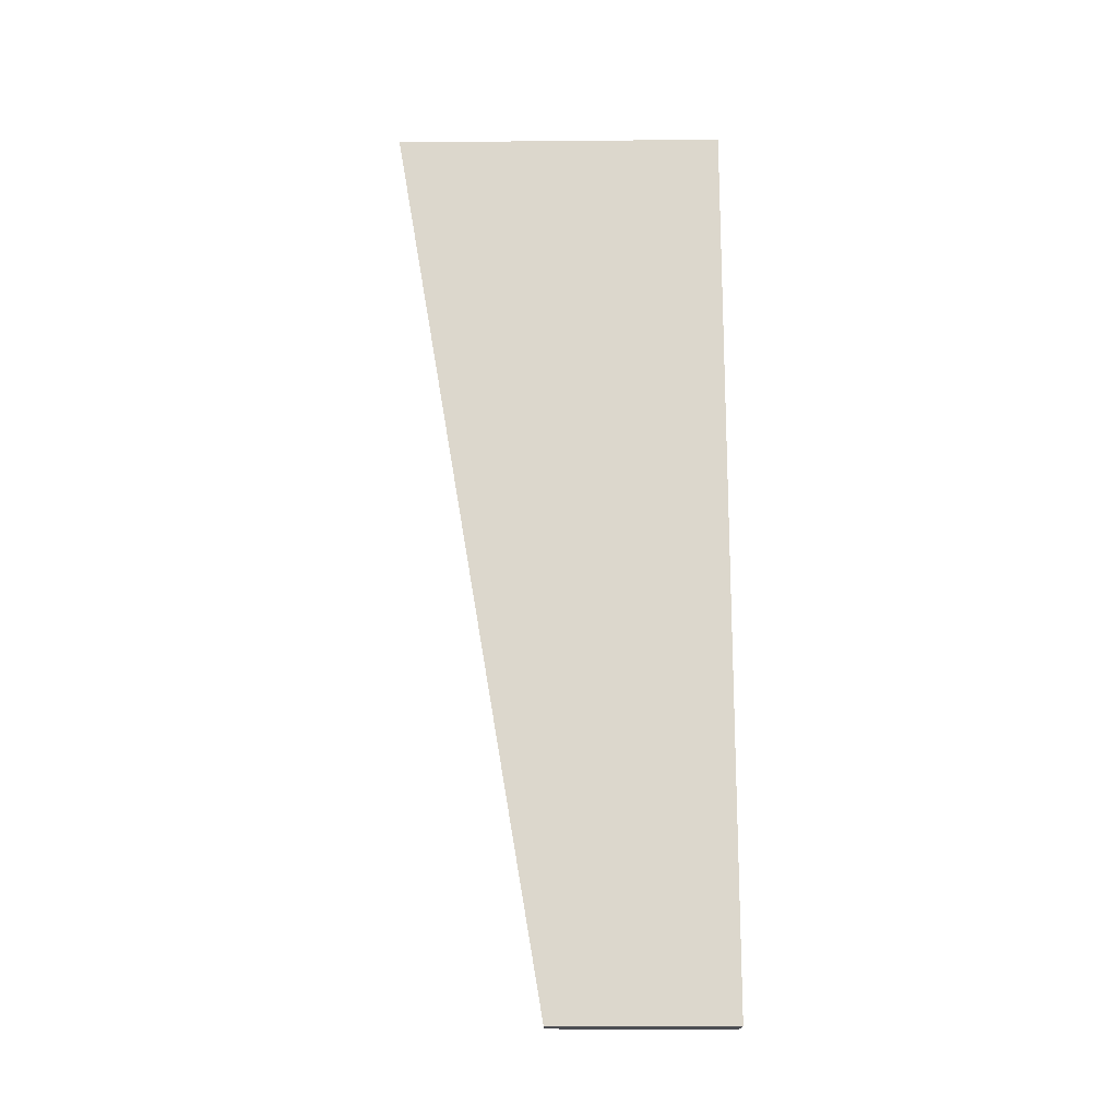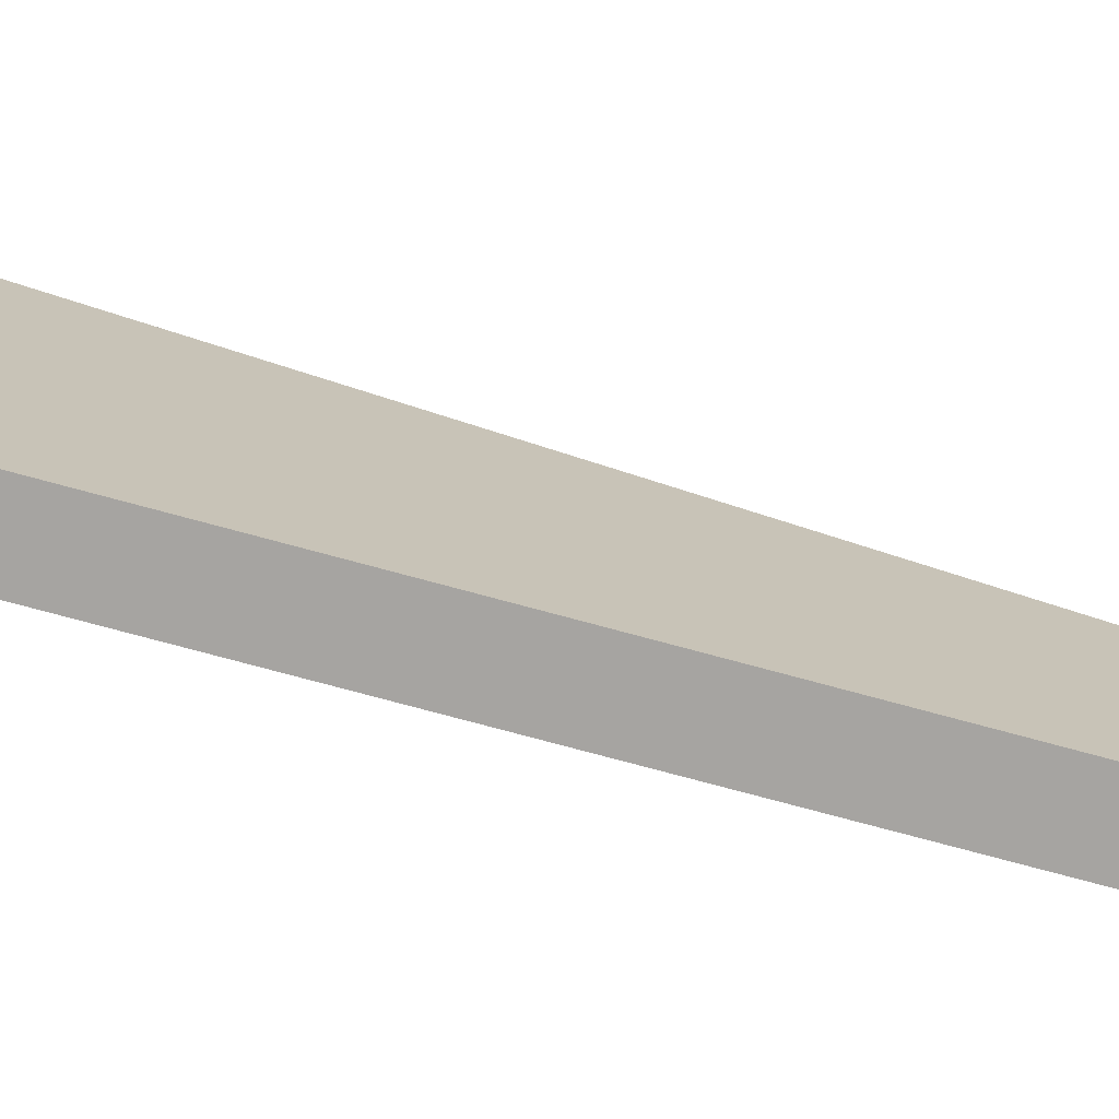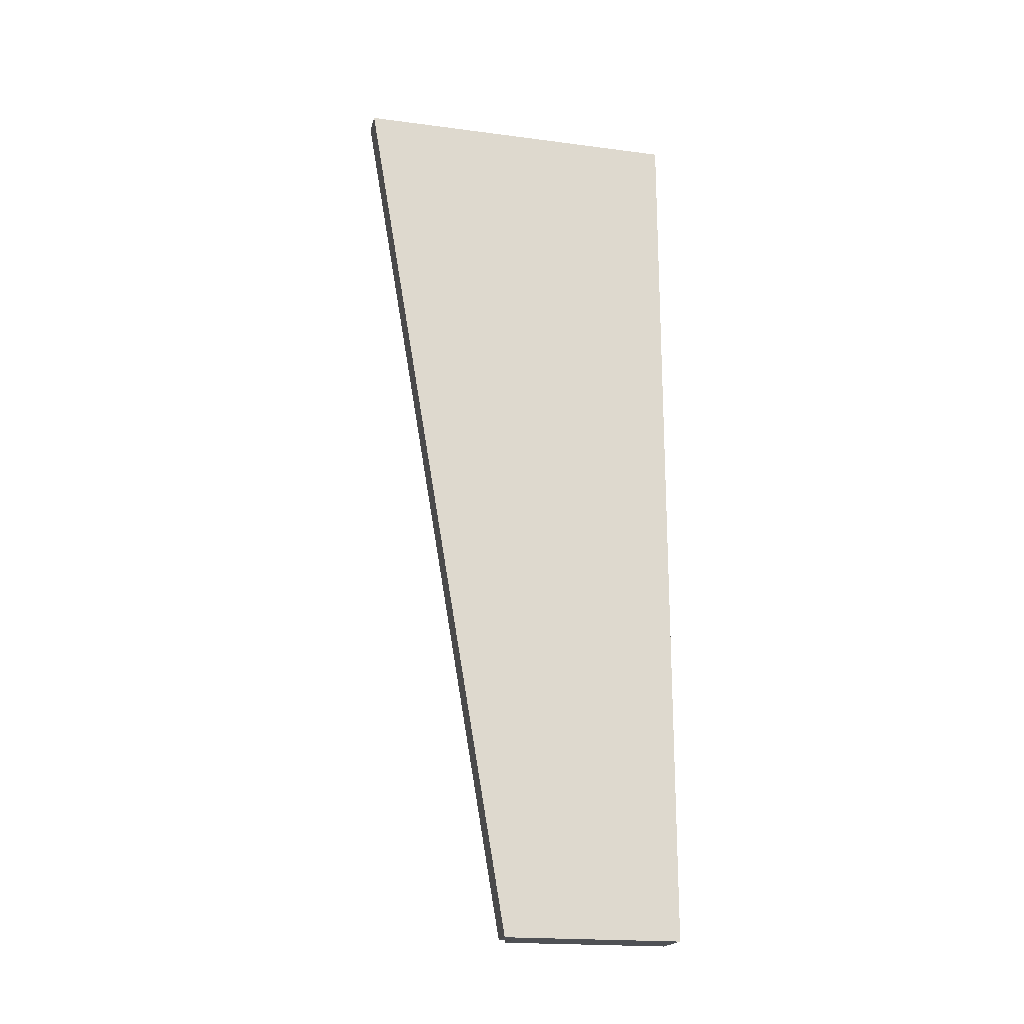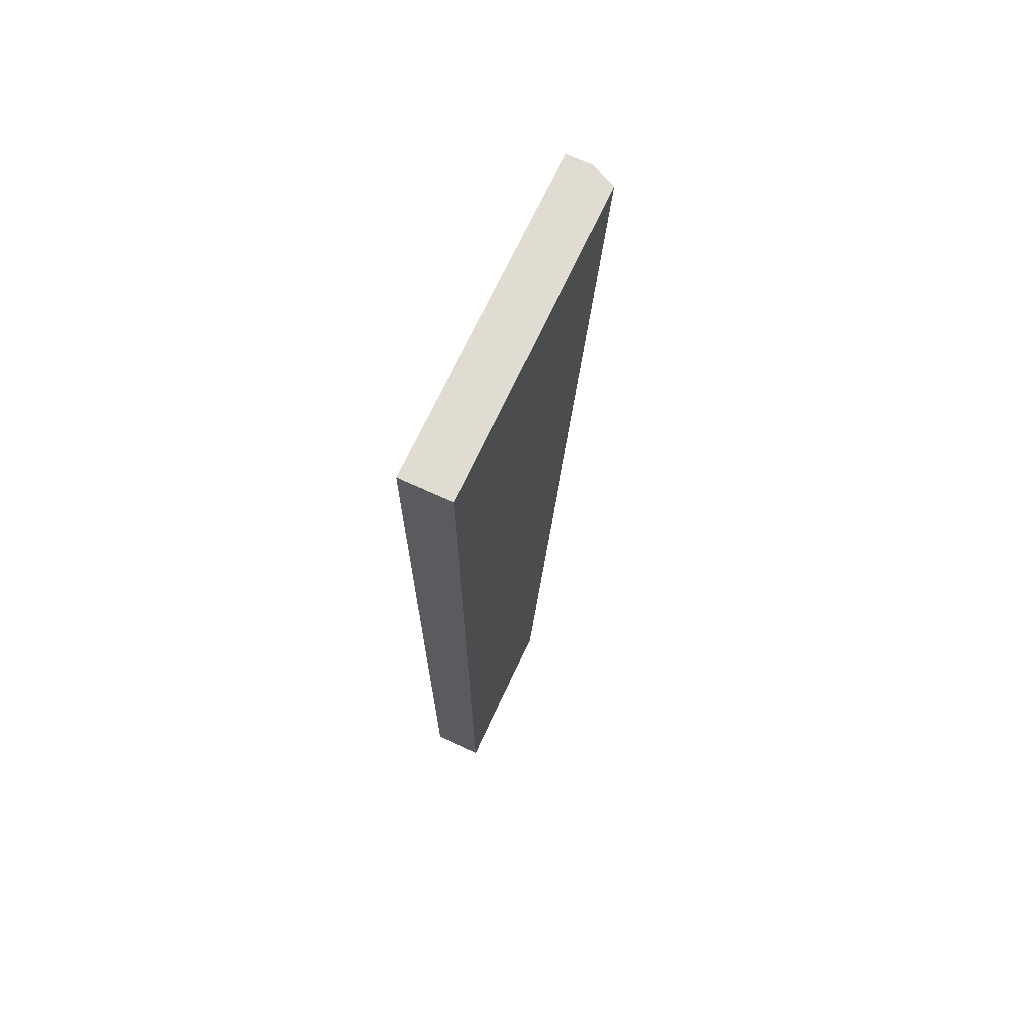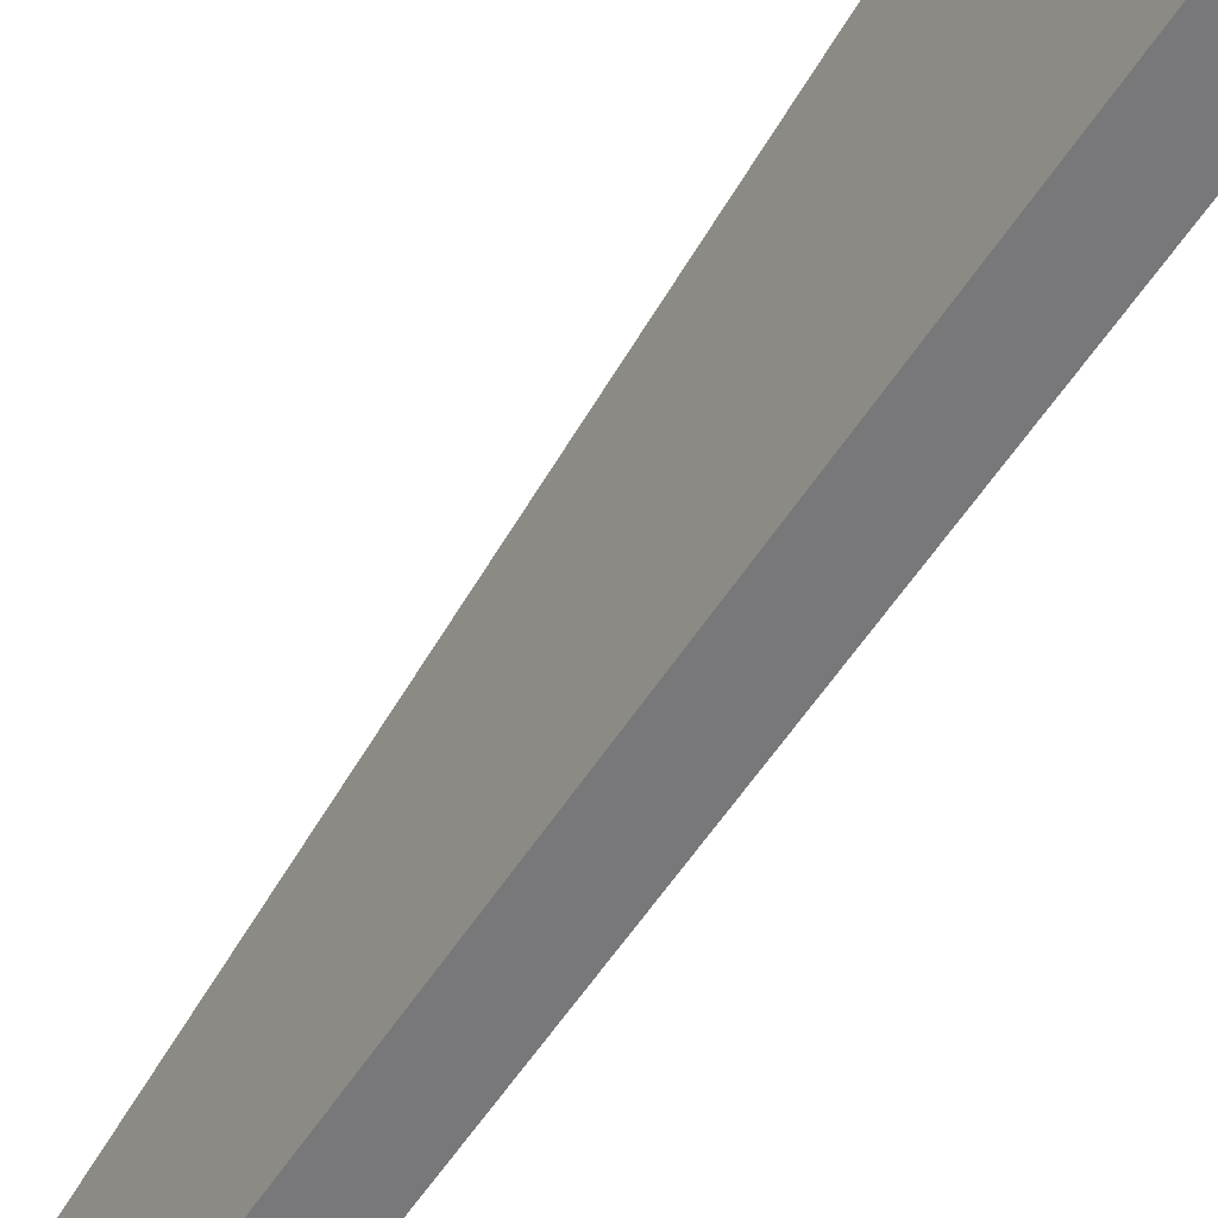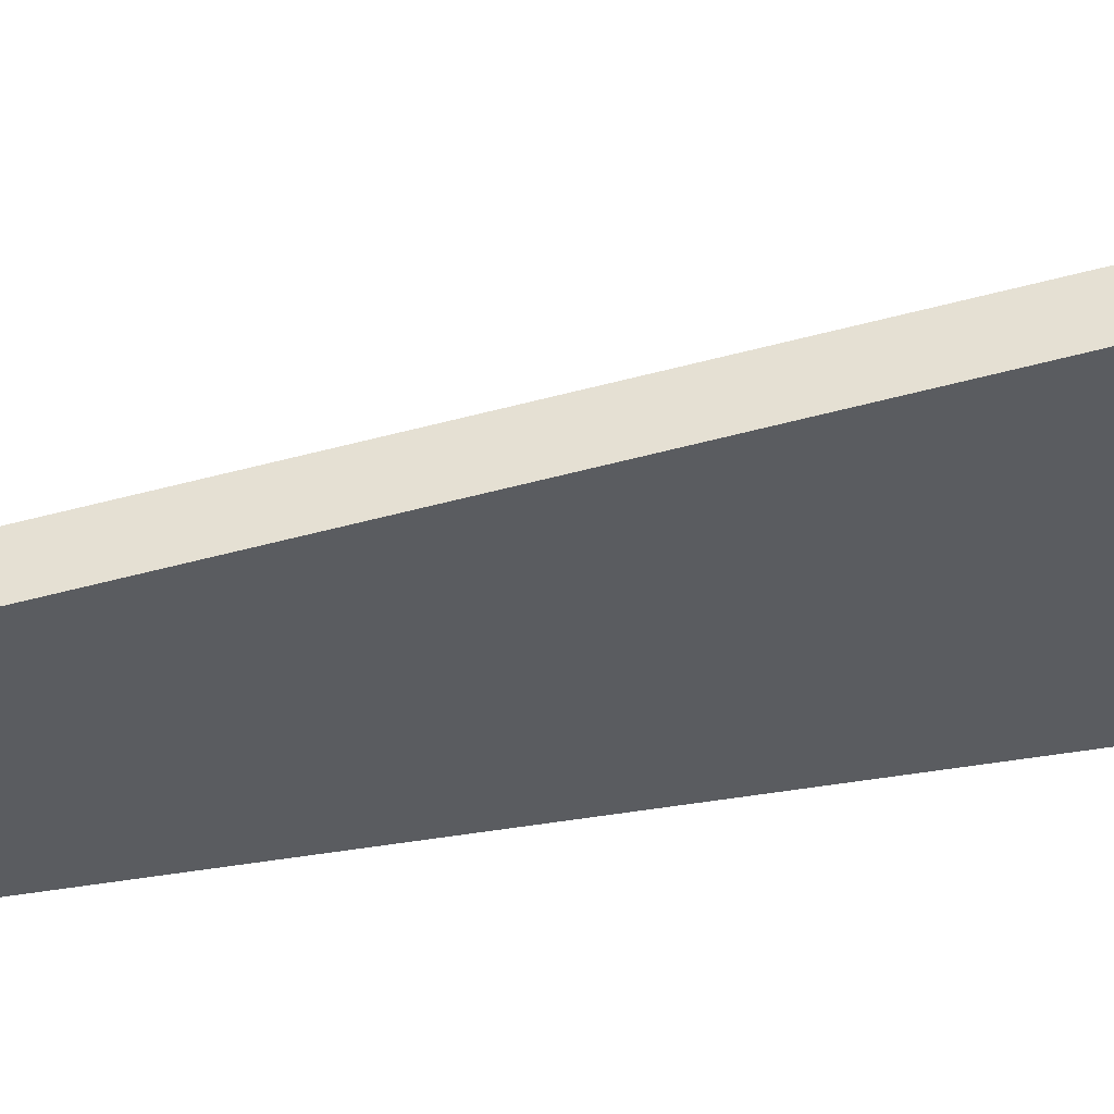
<metadata>
{"format":"obj","ext":"obj","renderer":"f3d","projection":"perspective","resolution":1024,"background":"white","views":[{"elev":-17.4,"azim":91.0,"up":"+Y"},{"elev":-73.5,"azim":-105.3,"up":"+Z"},{"elev":-19.6,"azim":76.4,"up":"+Y"},{"elev":69.3,"azim":-155.2,"up":"+Y"},{"elev":-57.5,"azim":147.4,"up":"+Z"},{"elev":52.9,"azim":80.8,"up":"+Z"}]}
</metadata>
<code>
o Pocket
v 0 0 0
v 0 0 65
v 10 0 65
v 10 0 70
v 20 0 70
v 20 0 0
v 0 350 124.5
v 0 350 0
v 10 350 124.5
v 10 350 129.5
v 20 350 129.5
v 20 350 0
f 1 2 3 4 5 6
f 1 2 7 8
f 2 7 9 3
f 3 4 10 9
f 4 10 11 5
f 6 5 11 12
f 6 1 8 12
f 10 9 7 8 12 11

</code>
